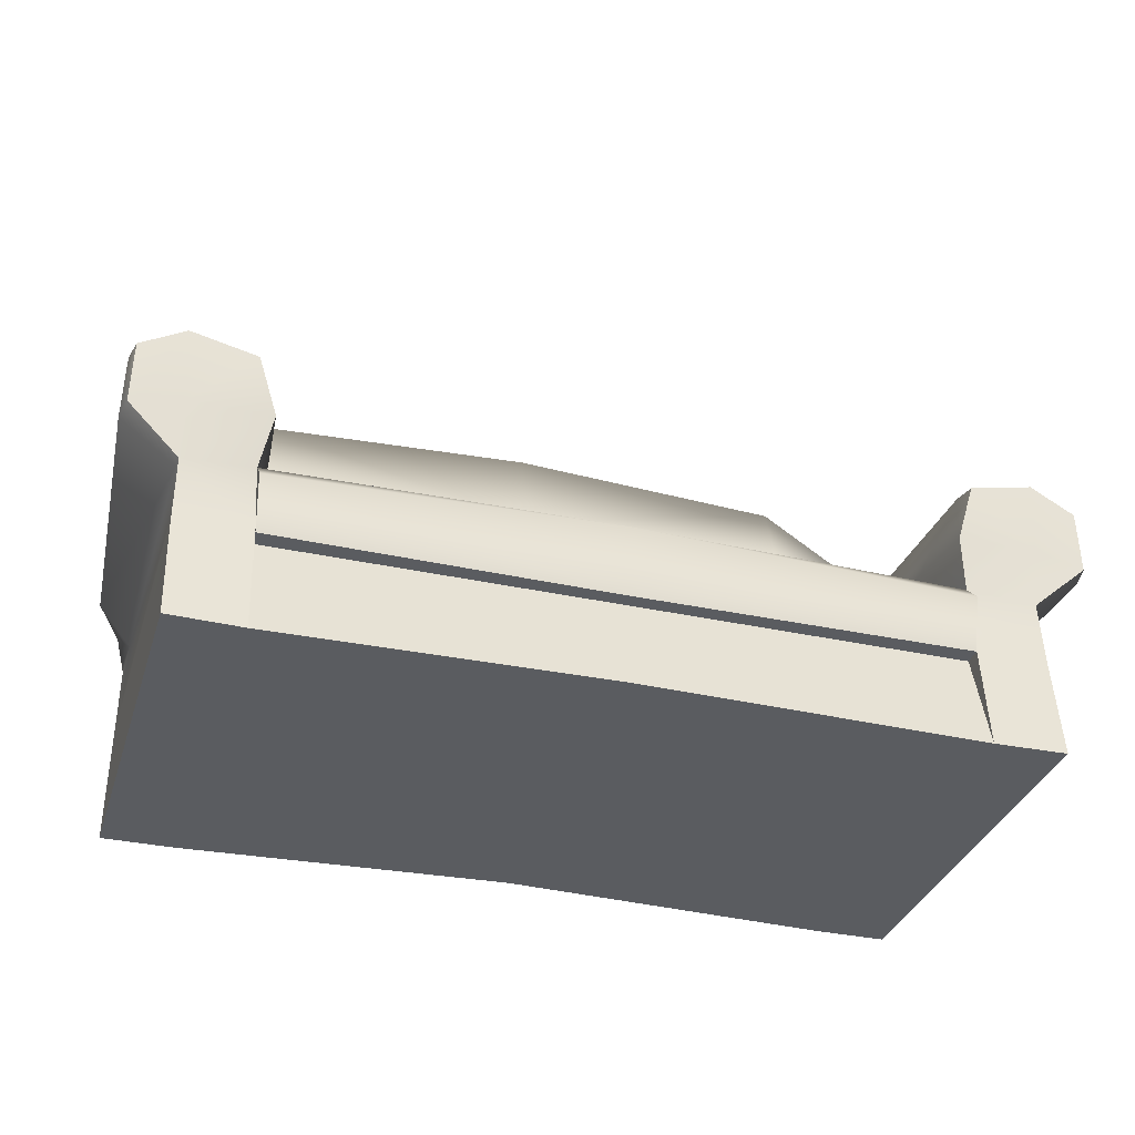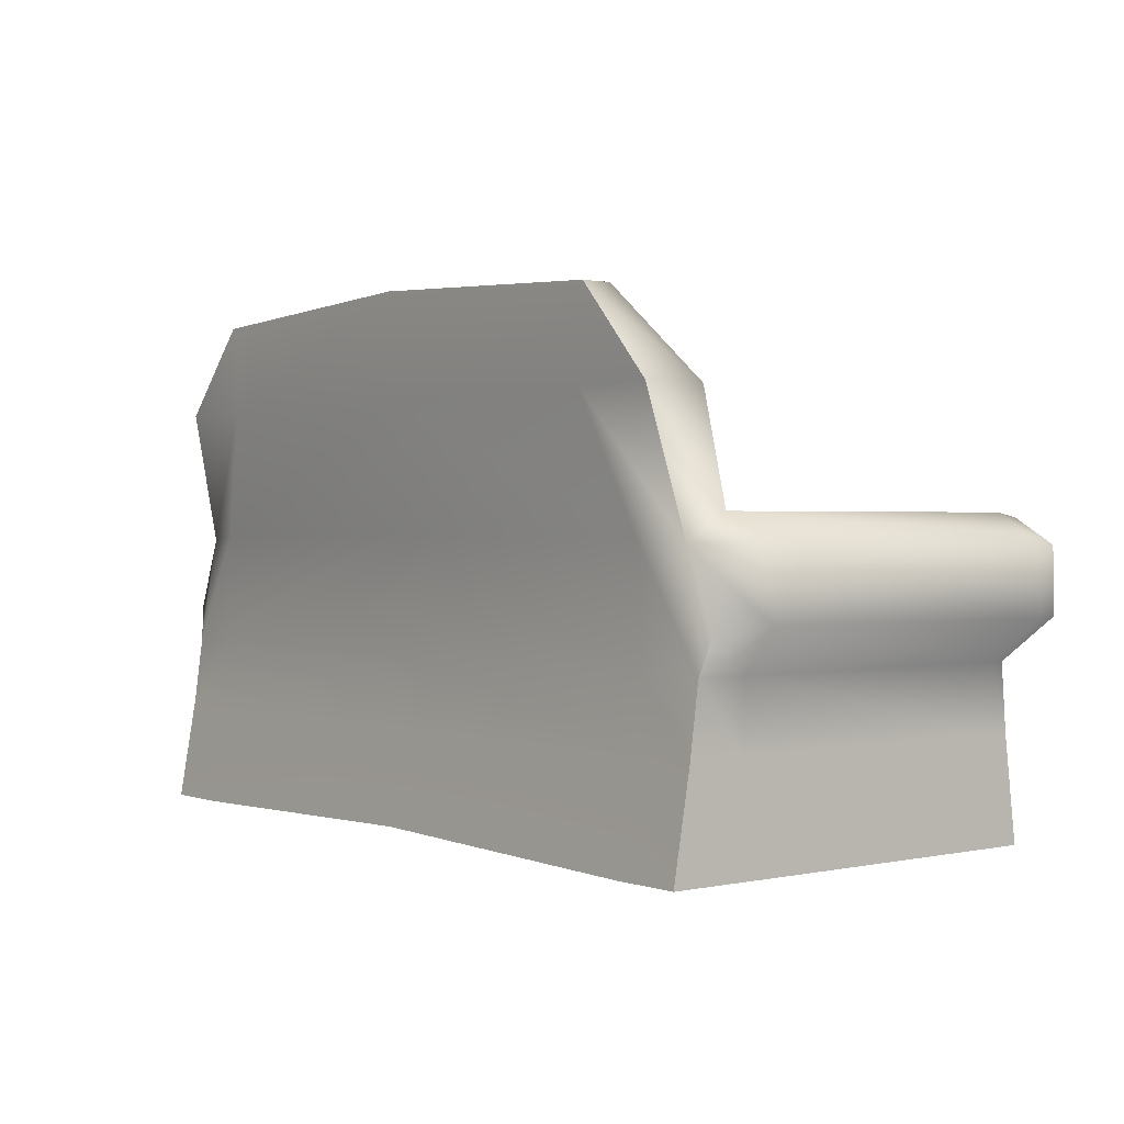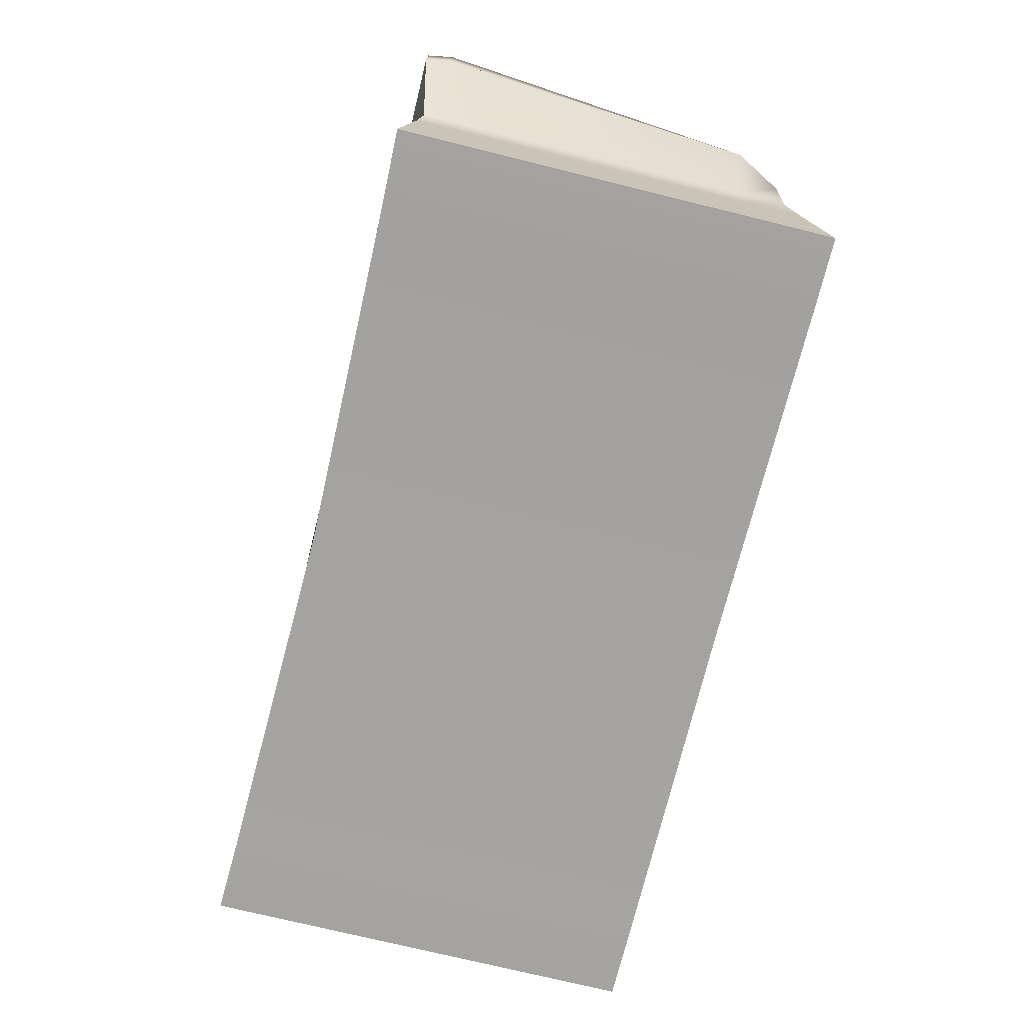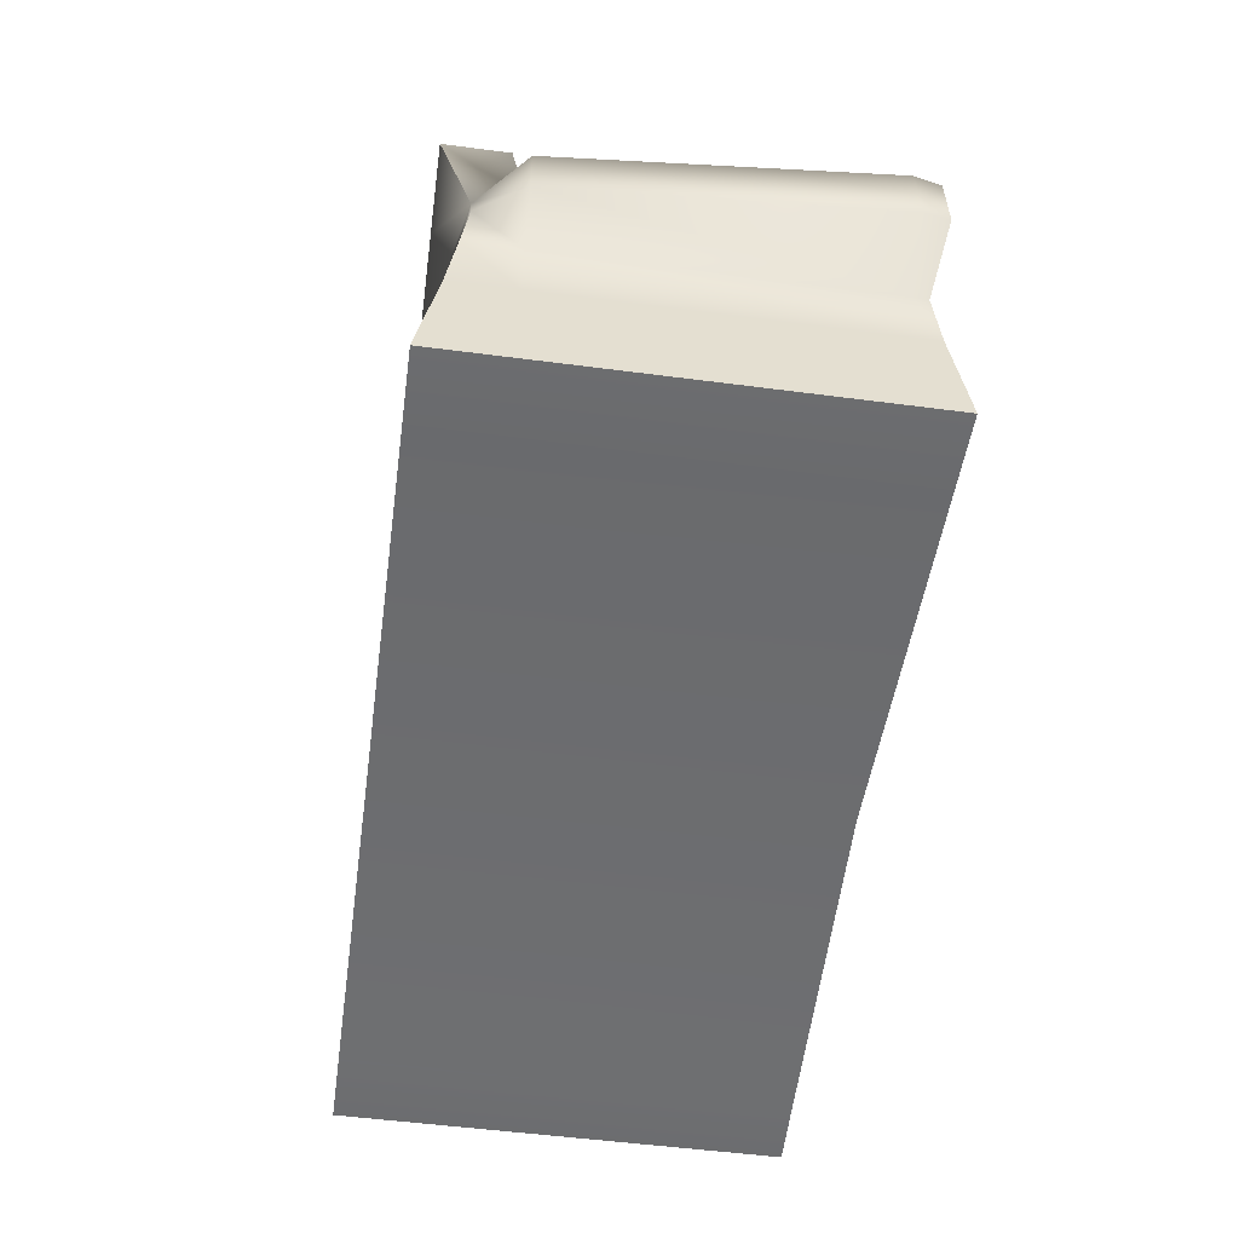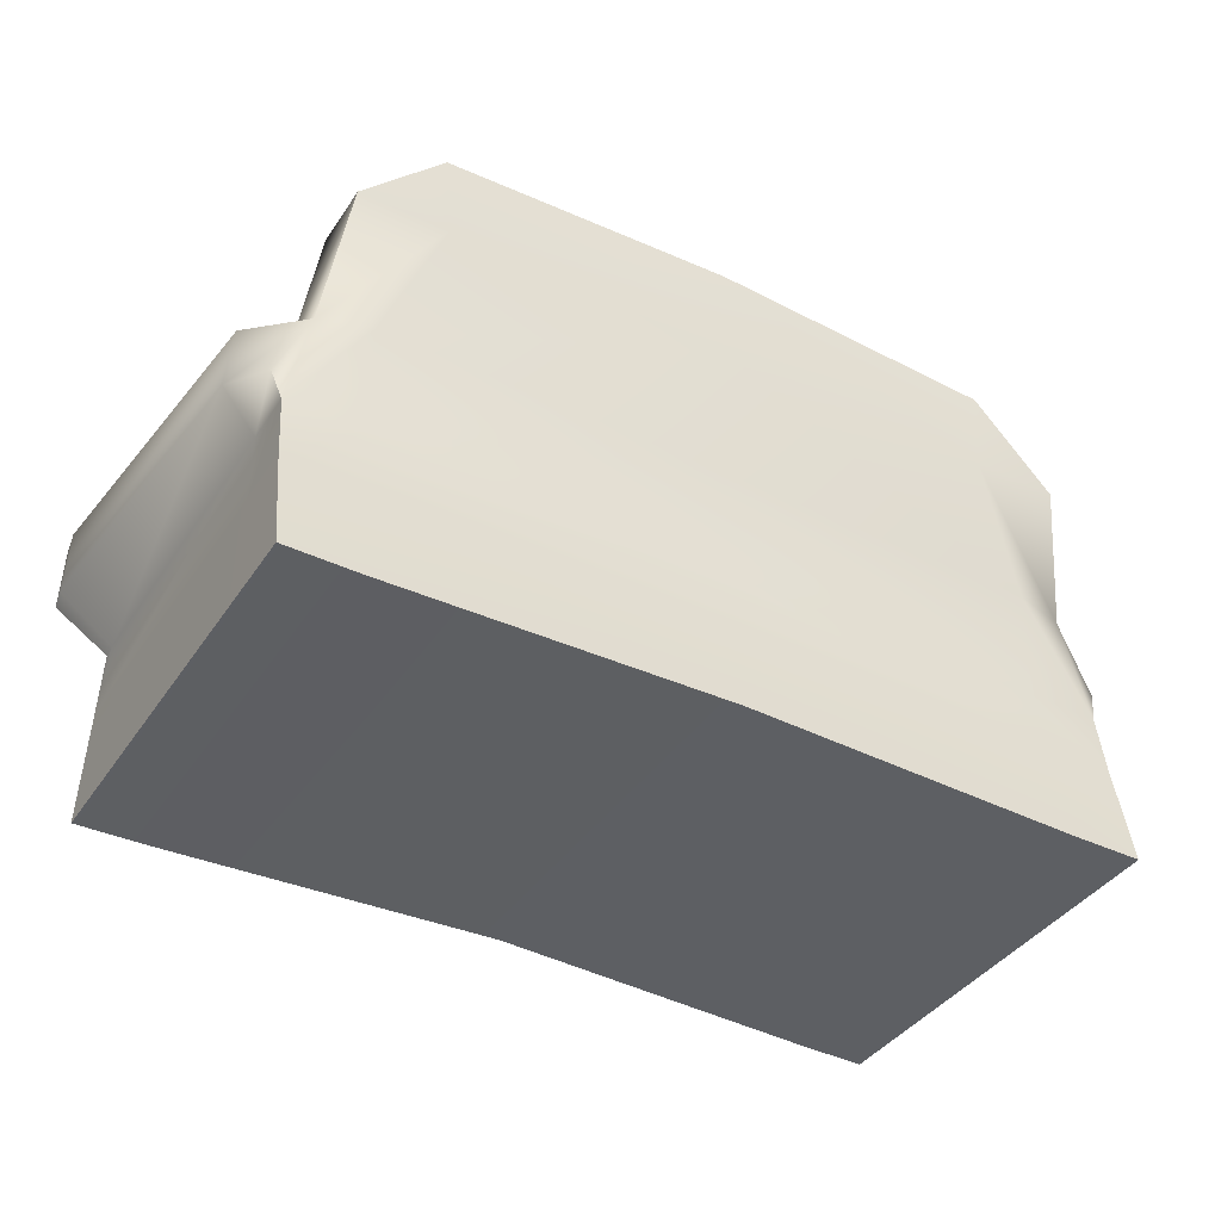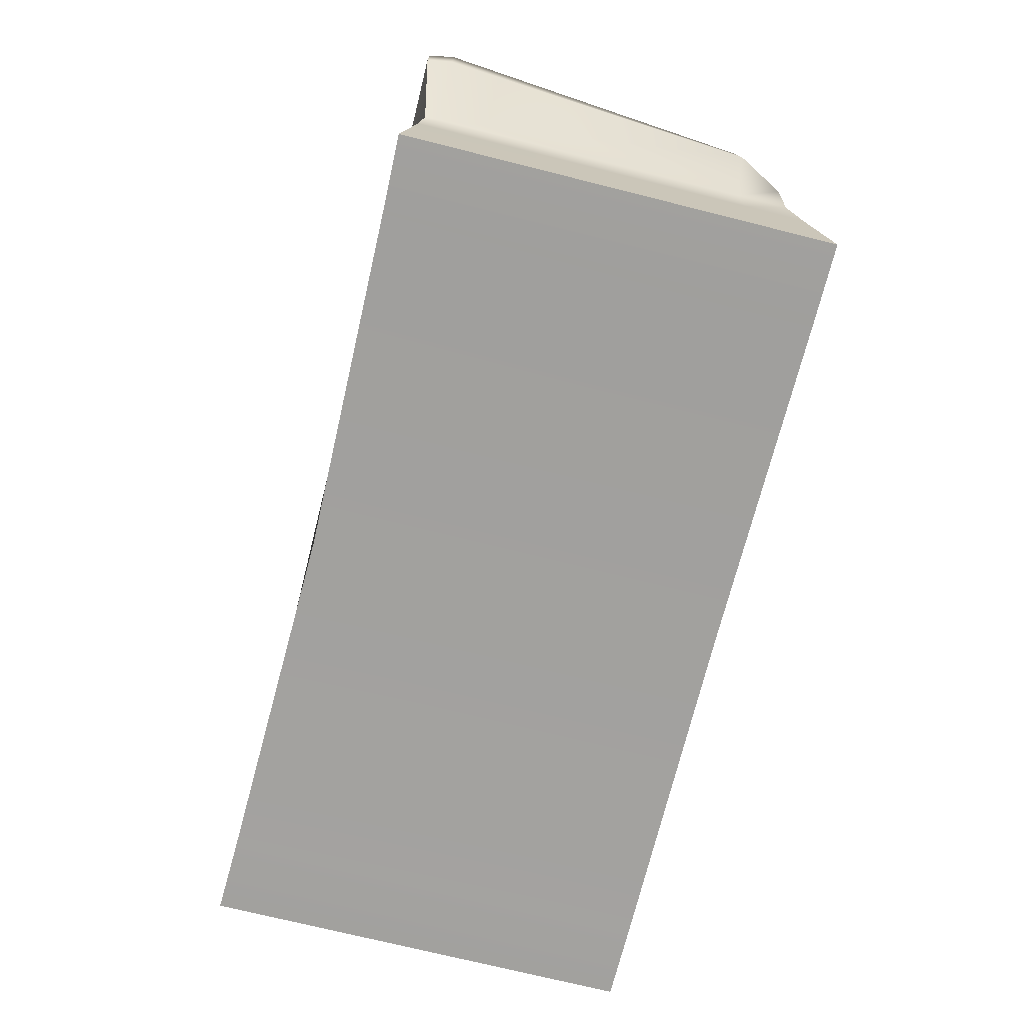
<metadata>
{"format":"obj","ext":"obj","renderer":"f3d","projection":"perspective","resolution":1024,"background":"white","views":[{"elev":-33.9,"azim":-16.7,"up":"+Y"},{"elev":0.9,"azim":-128.4,"up":"+Y"},{"elev":-72.9,"azim":76.1,"up":"+Y"},{"elev":-53.9,"azim":-97.9,"up":"+Y"},{"elev":-39.8,"azim":149.4,"up":"+Y"},{"elev":-72.0,"azim":75.9,"up":"+Y"}]}
</metadata>
<code>
o sofa01
v -0 0.02738 -0.4
v 1.042 -0 -0.4
v 0 0.32 0.56
v 0 0.02738 0.6295
v 1.042 0.32 0.56
v 1.042 -0 0.6505
v 1.265 -0 0.6571
v 1.265 0.32 0.6158
v 1.265 0.32 -0.4
v 1.265 -0 -0.4
v -0 0.32 -0.5849
v -0 0.02738 -0.64
v 1.042 0.32 -0.5849
v 1.042 -0 -0.64
v 1.265 0.32 -0.5849
v 1.265 -0 -0.64
v 1.265 0.5285 -0.4
v 1.265 0.5285 -0.5575
v 0.9862 0.571 -0.3474
v 1.042 0.571 0.3116
v -0 0.5392 -0.3973
v 0 0.5392 0.1928
v 1.265 0.5285 0.56
v -0 0.5285 -0.5575
v 1.042 0.5285 -0.5575
v 1.196 0.9505 -0.4
v 1.2 0.8647 -0.5394
v 1.027 0.9092 -0.3253
v 1.069 0.9011 0.56
v -0 0.88 -0.4031
v 1.284 0.9504 0.56
v -0 0.88 -0.5739
v 1.042 0.88 -0.5739
v 1.157 1.28 -0.4438
v 1.157 1.28 -0.64
v -0 1.28 -0.4469
v 0.8842 1.281 -0.4217
v -0 1.28 -0.64
v 0.8842 1.281 -0.64
v 0.9051 1.554 -0.5476
v 0.9051 1.554 -0.64
v -0 1.6 -0.5476
v -0 1.6 -0.64
v 1.369 0.6587 -0.4
v 1.433 0.6554 0.5619
v 1.352 0.8647 -0.4
v 1.428 0.8674 0.56
v -0 0.6999 -0.3973
v 0.9598 0.6909 -0.3474
v 0.9976 0.71 0.4013
v 1.042 0.32 0.6158
v 0 0.32 0.6077
v 1.263 0.5273 0.6022
v 1.019 0.6974 0.6372
v 1.266 0.6981 0.6372
v 1.42 0.6604 0.6372
v 1.416 0.8591 0.6372
v 1.28 0.9369 0.6372
v 1.078 0.8907 0.6372
v 0 0.5267 0.6439
v 0 0.571 0.5553
v 1.051 0.5521 0.5847
v 1.05 0.4929 0.6437
v 1.296 0.6323 -0.5375
v -1.042 -0 -0.4
v -1.042 0.32 0.56
v -1.042 -0 0.6505
v -1.265 -0 0.6571
v -1.265 0.32 0.6158
v -1.265 0.32 -0.4
v -1.265 -0 -0.4
v -1.042 0.32 -0.5849
v -1.042 -0 -0.64
v -1.265 0.32 -0.5849
v -1.265 -0 -0.64
v -1.265 0.5285 -0.4
v -1.265 0.5285 -0.5575
v -0.9862 0.571 -0.3474
v -1.042 0.571 0.3116
v -1.265 0.5285 0.56
v -1.042 0.5285 -0.5575
v -1.196 0.9505 -0.4
v -1.2 0.8647 -0.5394
v -1.027 0.9092 -0.3253
v -1.069 0.9011 0.56
v -1.284 0.9504 0.56
v -1.042 0.88 -0.5739
v -1.157 1.28 -0.4438
v -1.157 1.28 -0.64
v -0.8842 1.281 -0.4217
v -0.8842 1.281 -0.64
v -0.9051 1.554 -0.5476
v -0.9051 1.554 -0.64
v -1.369 0.6587 -0.4
v -1.433 0.6554 0.5619
v -1.352 0.8647 -0.4
v -1.428 0.8674 0.56
v -0.9598 0.6909 -0.3474
v -0.9976 0.71 0.4013
v -1.042 0.32 0.6158
v -1.263 0.5273 0.6022
v -1.019 0.6974 0.6372
v -1.266 0.6981 0.6372
v -1.42 0.6604 0.6372
v -1.416 0.8591 0.6372
v -1.28 0.9369 0.6372
v -1.078 0.8907 0.6372
v -1.051 0.5521 0.5847
v -1.05 0.4929 0.6437
v -1.296 0.6323 -0.5375
f 23 45 56 53
f 6 5 3 4
f 4 1 2 6
f 10 9 8 7
f 6 2 10 7
f 8 9 17 23
f 8 23 53
f 12 11 13 14
f 14 13 15 16
f 9 10 16 15
f 2 1 12 14
f 10 2 14 16
f 13 11 24 25
f 21 22 20 19
f 21 19 49 48
f 47 31 58 57
f 25 24 32 33
f 52 51 63 60
f 15 13 25 18
f 9 15 18 17
f 28 29 31 26
f 30 28 37 36
f 33 32 38 39
f 17 18 64
f 18 25 33 27
f 26 31 47 46
f 19 20 50 49
f 36 37 40 42
f 39 38 43 41
f 26 27 35 34
f 27 33 39 35
f 42 40 41 43
f 35 39 41
f 37 34 40
f 34 35 41 40
f 45 44 46 47
f 17 64 44
f 23 17 44 45
f 29 50 54 59
f 48 49 28 30
f 49 50 29 28
f 45 47 57 56
f 51 6 7 8
f 50 20 62 54
f 54 62 53
f 58 55 56 57
f 54 53 55
f 56 55 53
f 55 58 59 54
f 3 5 51 52
f 31 29 59 58
f 5 6 51
f 51 8 53 62
f 62 61 60 63
f 20 22 61 62
f 26 34 37 28
f 46 27 26
f 64 18 27
f 44 64 27 46
f 51 62 63
f 80 101 104 95
f 67 4 3 66
f 4 67 65 1
f 71 68 69 70
f 67 68 71 65
f 69 80 76 70
f 69 101 80
f 12 73 72 11
f 73 75 74 72
f 70 74 75 71
f 65 73 12 1
f 71 75 73 65
f 72 81 24 11
f 21 78 79 22
f 21 48 98 78
f 97 105 106 86
f 81 87 32 24
f 52 60 109 100
f 74 77 81 72
f 70 76 77 74
f 84 82 86 85
f 30 36 90 84
f 87 91 38 32
f 76 110 77
f 77 83 87 81
f 82 96 97 86
f 78 98 99 79
f 36 42 92 90
f 91 93 43 38
f 82 88 89 83
f 83 89 91 87
f 42 43 93 92
f 89 93 91
f 90 92 88
f 88 92 93 89
f 95 97 96 94
f 76 94 110
f 80 95 94 76
f 85 107 102 99
f 48 30 84 98
f 98 84 85 99
f 95 104 105 97
f 100 69 68 67
f 99 102 108 79
f 102 101 108
f 106 105 104 103
f 102 103 101
f 104 101 103
f 103 102 107 106
f 3 52 100 66
f 86 106 107 85
f 66 100 67
f 100 108 101 69
f 108 109 60 61
f 79 108 61 22
f 82 84 90 88
f 96 82 83
f 110 83 77
f 94 96 83 110
f 100 109 108

</code>
